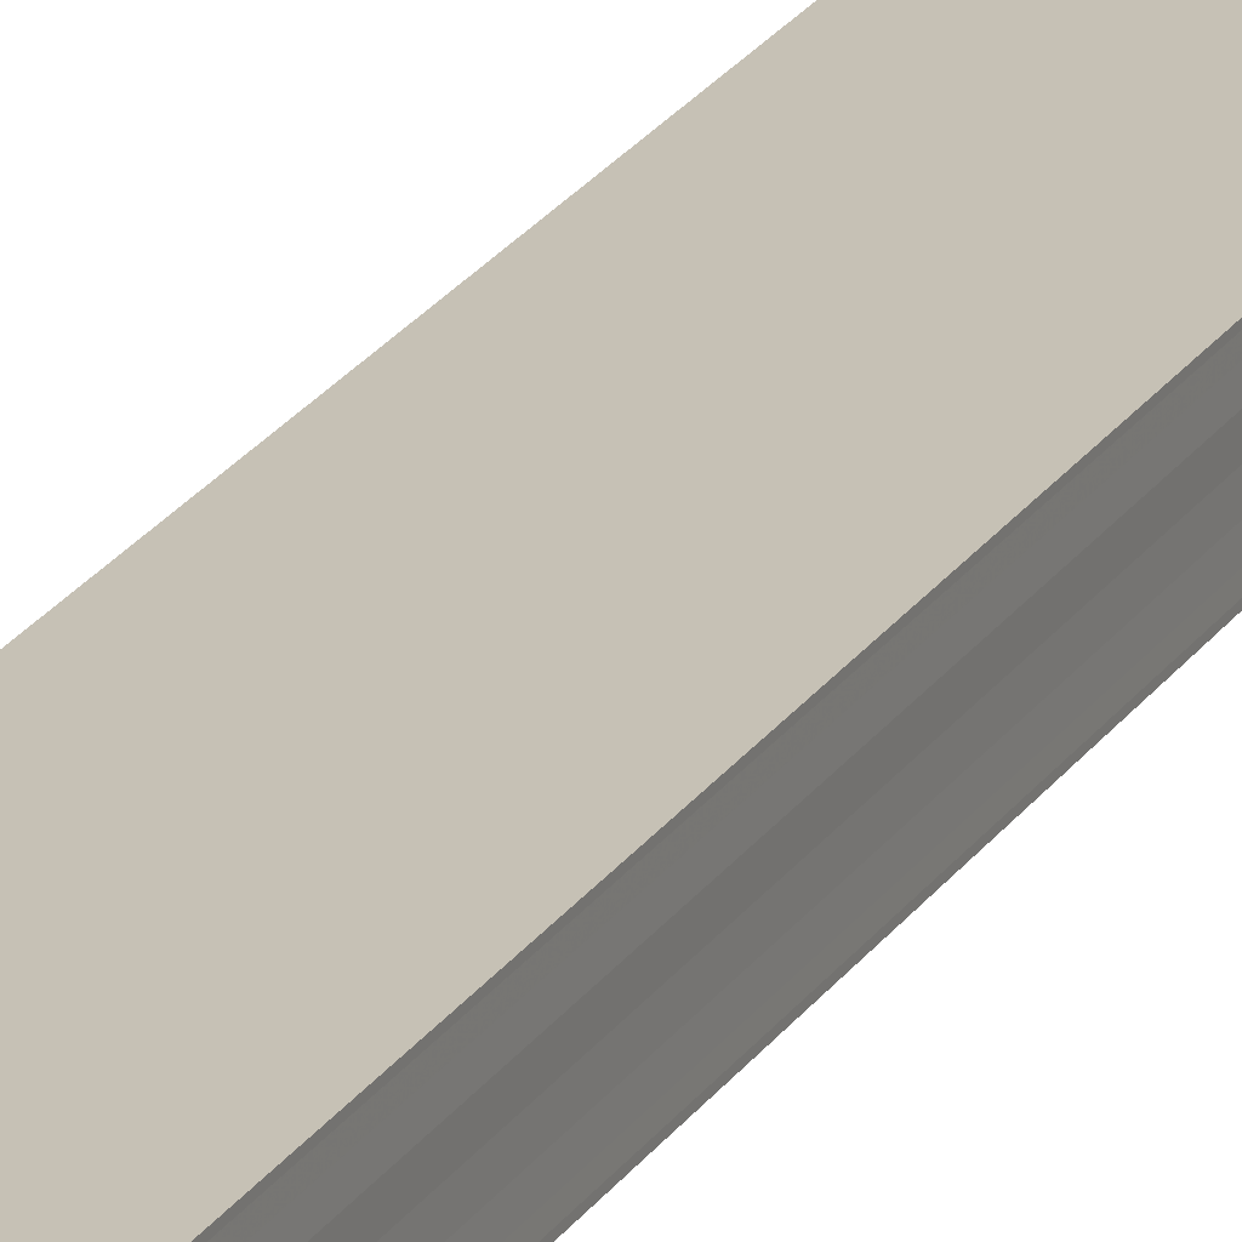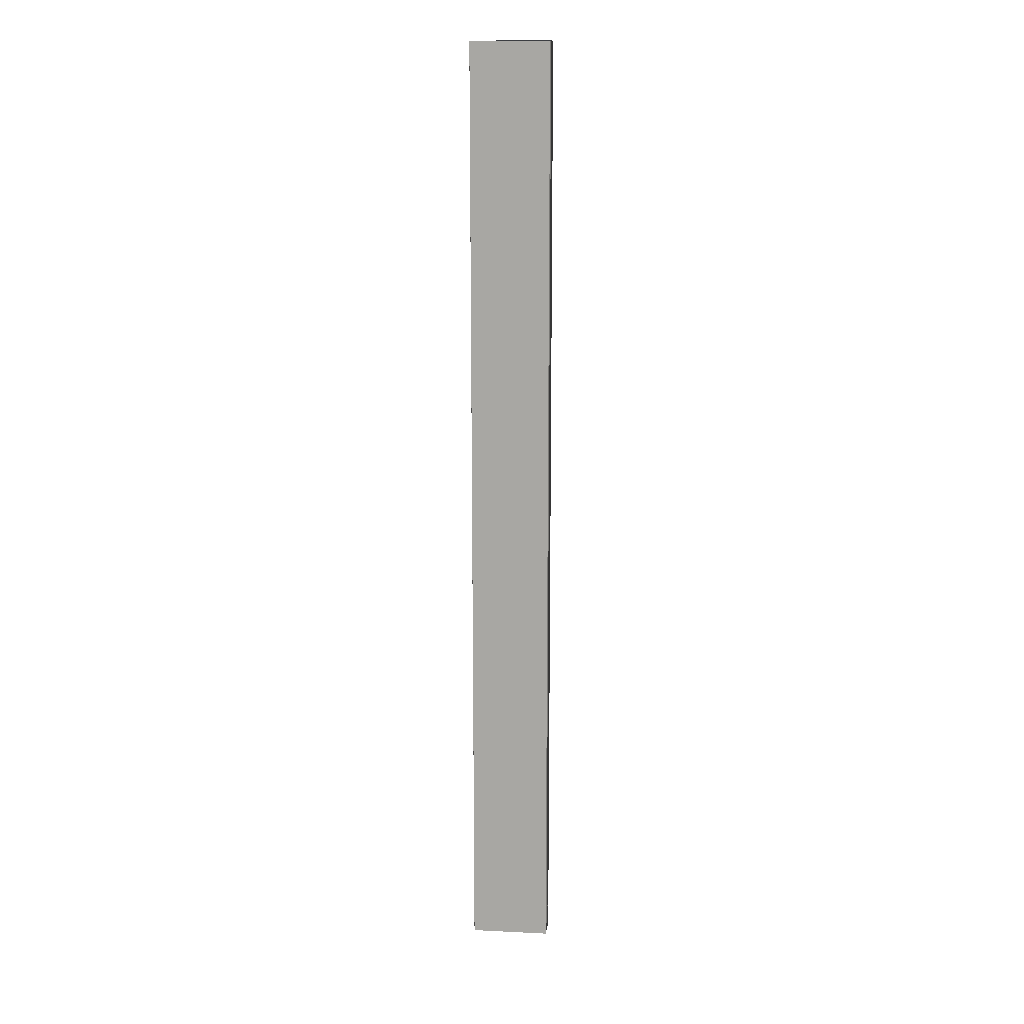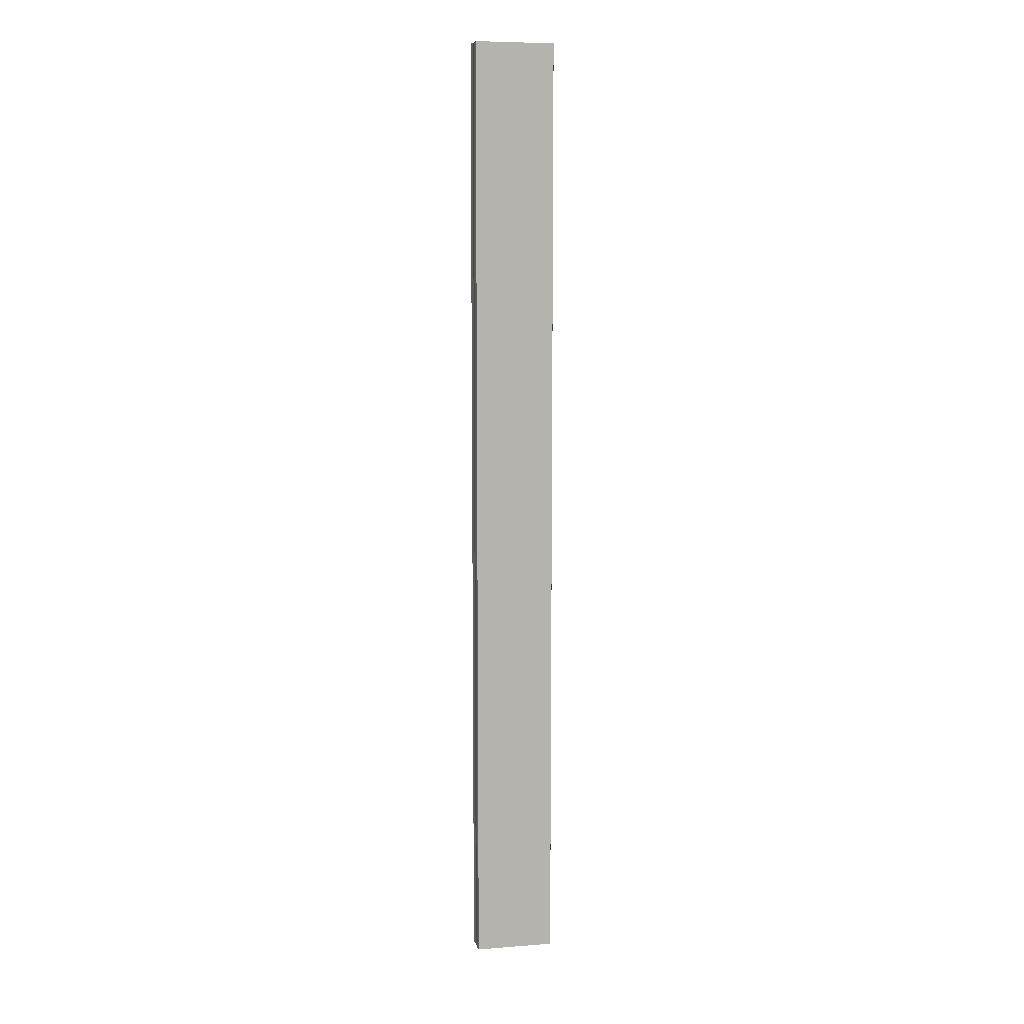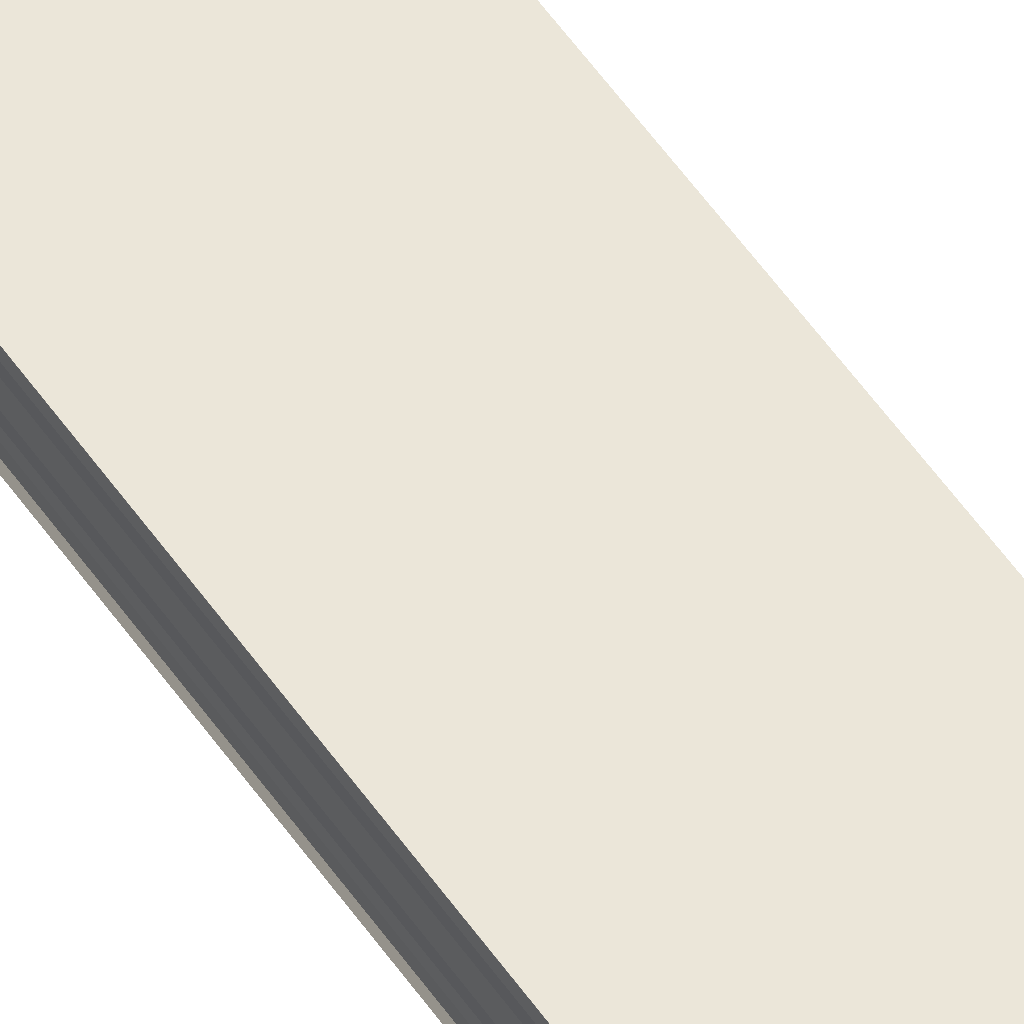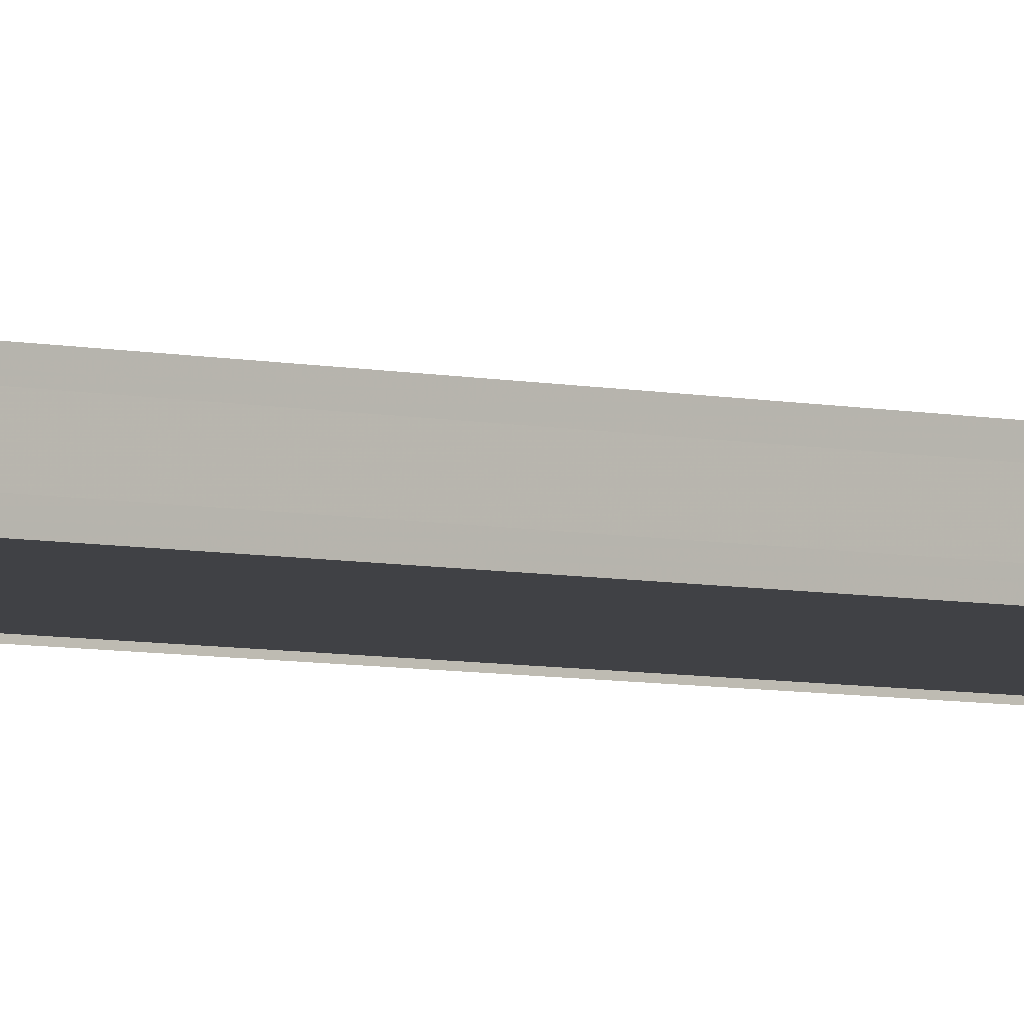
<metadata>
{"format":"obj","ext":"obj","renderer":"f3d","projection":"perspective","resolution":1024,"background":"white","views":[{"elev":20.1,"azim":22.0,"up":"+Z"},{"elev":14.5,"azim":-172.3,"up":"+Y"},{"elev":9.7,"azim":-14.5,"up":"+Y"},{"elev":58.8,"azim":144.8,"up":"+Z"},{"elev":-4.2,"azim":-133.6,"up":"+Z"}]}
</metadata>
<code>
o 15190
v 2203 1862 7.774
v 2203 1862 7.773
v 2203 1862 7.774
v 2203 1862 7.773
v 2203 1862 7.773
v 2203 1862 7.773
v 2203 1862 7.773
v 2203 1862 7.773
v 2203 1862 7.773
v 2203 1862 7.772
v 2203 1862 7.772
v 2203 1862 7.772
v 2203 1862 7.773
v 2203 1862 7.772
v 2203 1862 7.772
v 2203 1862 7.771
v 2203 1862 7.77
v 2203 1862 7.77
v 2203 1862 7.772
v 2203 1862 7.771
v 2203 1862 7.771
v 2203 1862 7.77
v 2203 1862 7.77
v 2203 1862 7.77
v 2203 1862 7.77
v 2203 1862 7.77
v 2203 1862 7.77
v 2203 1862 7.77
v 2203 1862 7.77
v 2203 1862 7.77
v 2203 1862 7.773
v 2203 1862 7.772
v 2203 1862 7.772
v 2203 1862 7.771
v 2203 1862 7.77
v 2203 1862 7.77
v 2203 1862 7.771
v 2203 1862 7.77
v 2203 1862 7.772
v 2203 1862 7.771
v 2203 1862 7.772
v 2203 1862 7.772
v 2203 1862 7.773
v 2203 1862 7.772
v 2203 1862 7.773
v 2203 1862 7.772
v 2203 1862 7.772
v 2203 1862 7.772
v 2203 1862 7.771
v 2203 1862 7.772
v 2203 1862 7.77
v 2203 1862 7.771
v 2203 1862 7.773
v 2203 1862 7.773
v 2203 1862 7.773
v 2203 1862 7.774
v 2203 1862 7.774
v 2203 1862 7.774
v 2203 1862 7.773
v 2203 1862 7.77
v 2203 1862 7.77
v 2203 1862 7.77
v 2203 1862 7.77
v 2203 1862 7.77
v 2203 1862 7.77
f 1 2 3
f 3 4 5
f 6 4 7
f 8 9 6
f 10 8 6
f 11 8 10
f 12 11 10
f 12 7 13
f 12 13 14
f 12 14 15
f 12 15 16
f 12 16 17
f 12 17 18
f 19 11 12
f 20 19 12
f 21 19 20
f 22 21 20
f 23 21 22
f 24 23 22
f 25 23 26
f 27 28 26
f 26 29 30
f 19 31 4
f 19 32 31
f 19 33 32
f 19 34 33
f 19 35 34
f 19 36 35
f 37 35 38
f 39 40 37
f 41 42 39
f 43 44 41
f 45 46 43
f 46 47 48
f 47 49 50
f 49 51 52
f 53 54 55
f 53 56 55
f 55 57 58
f 55 31 59
f 60 61 62
f 63 61 64
f 62 36 65
f 64 36 65

</code>
